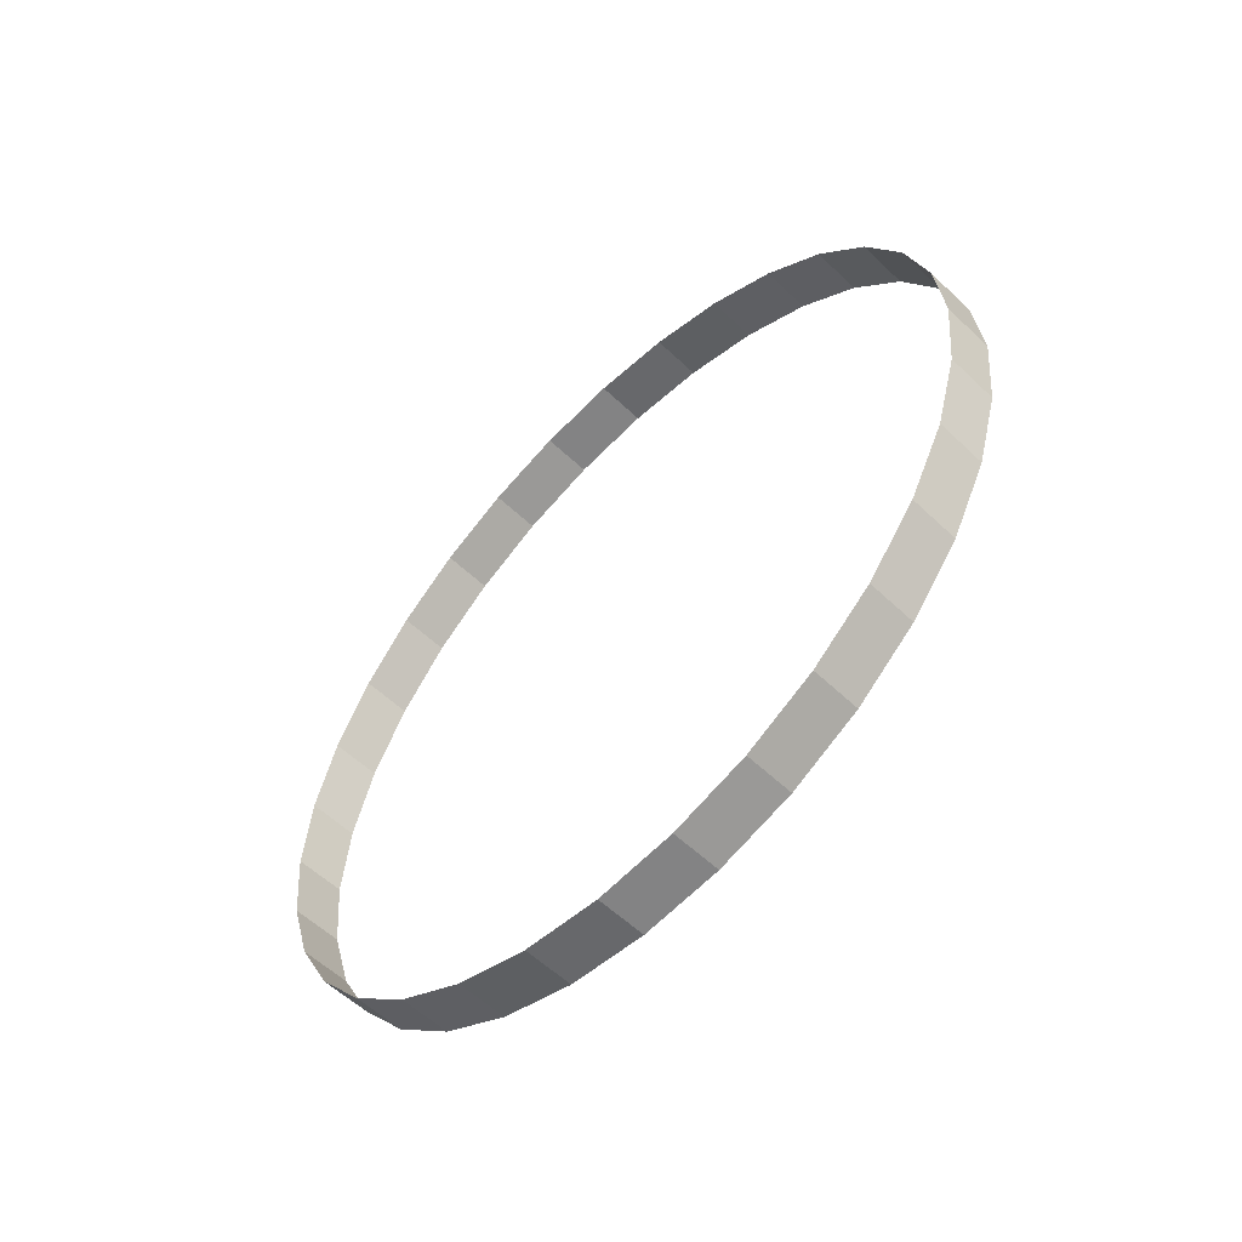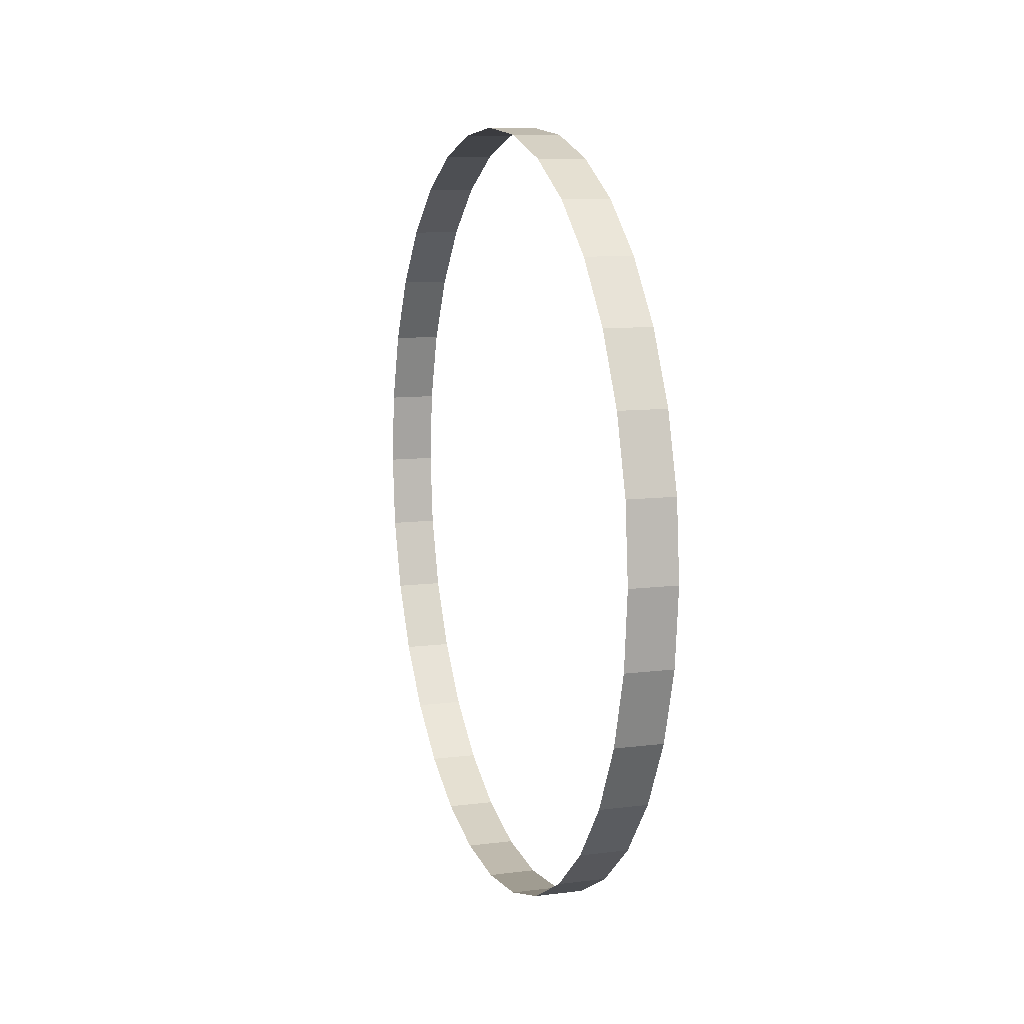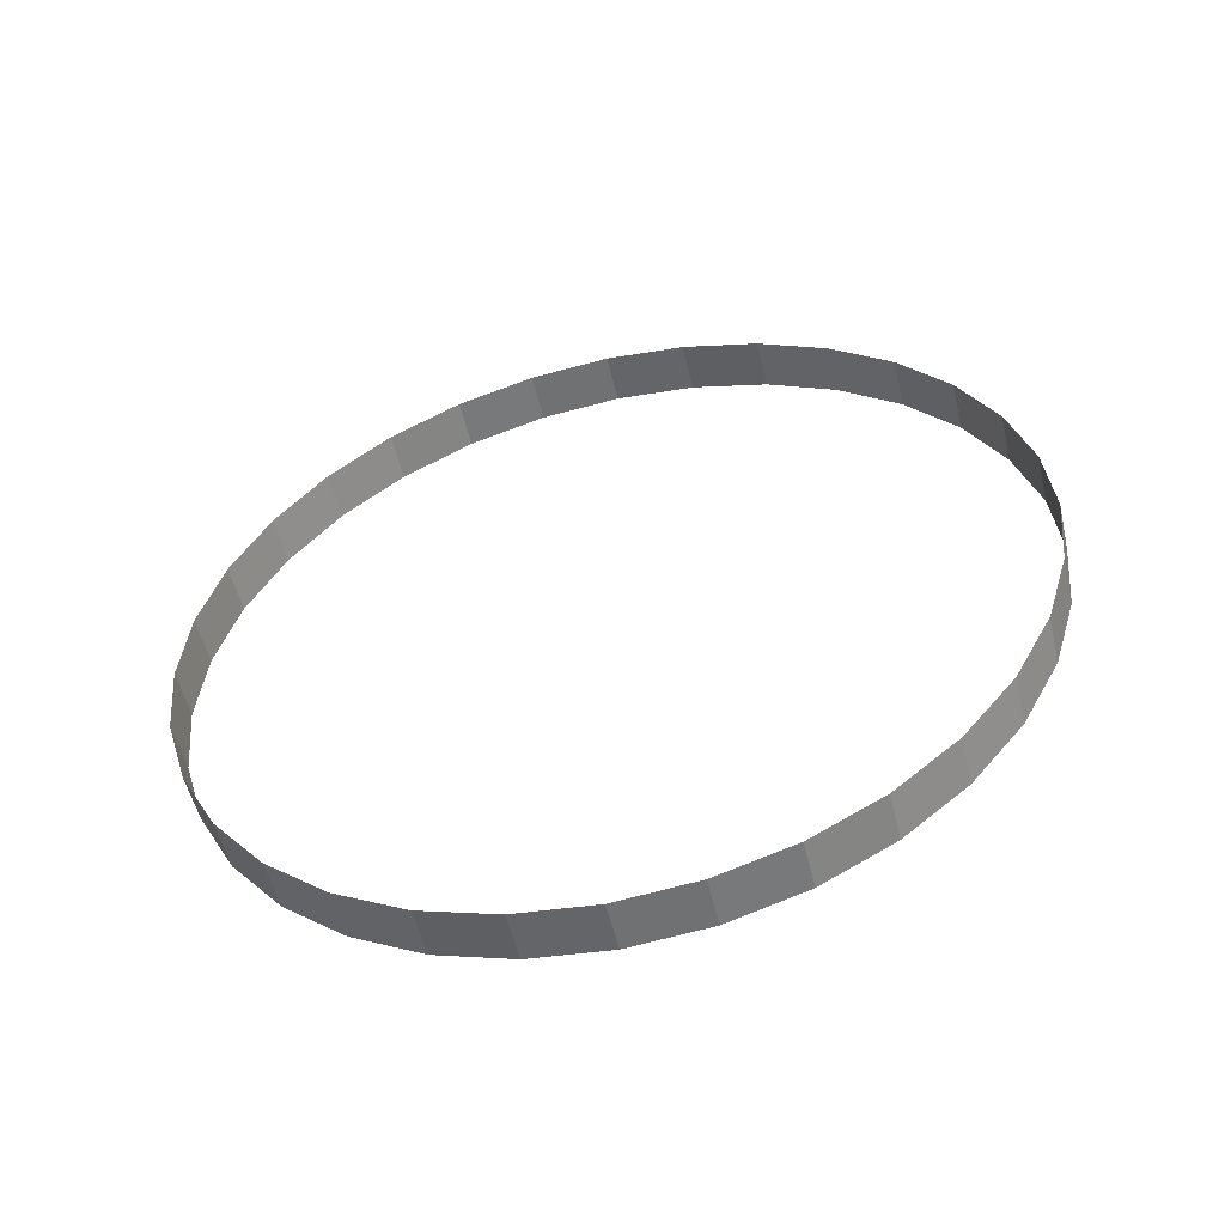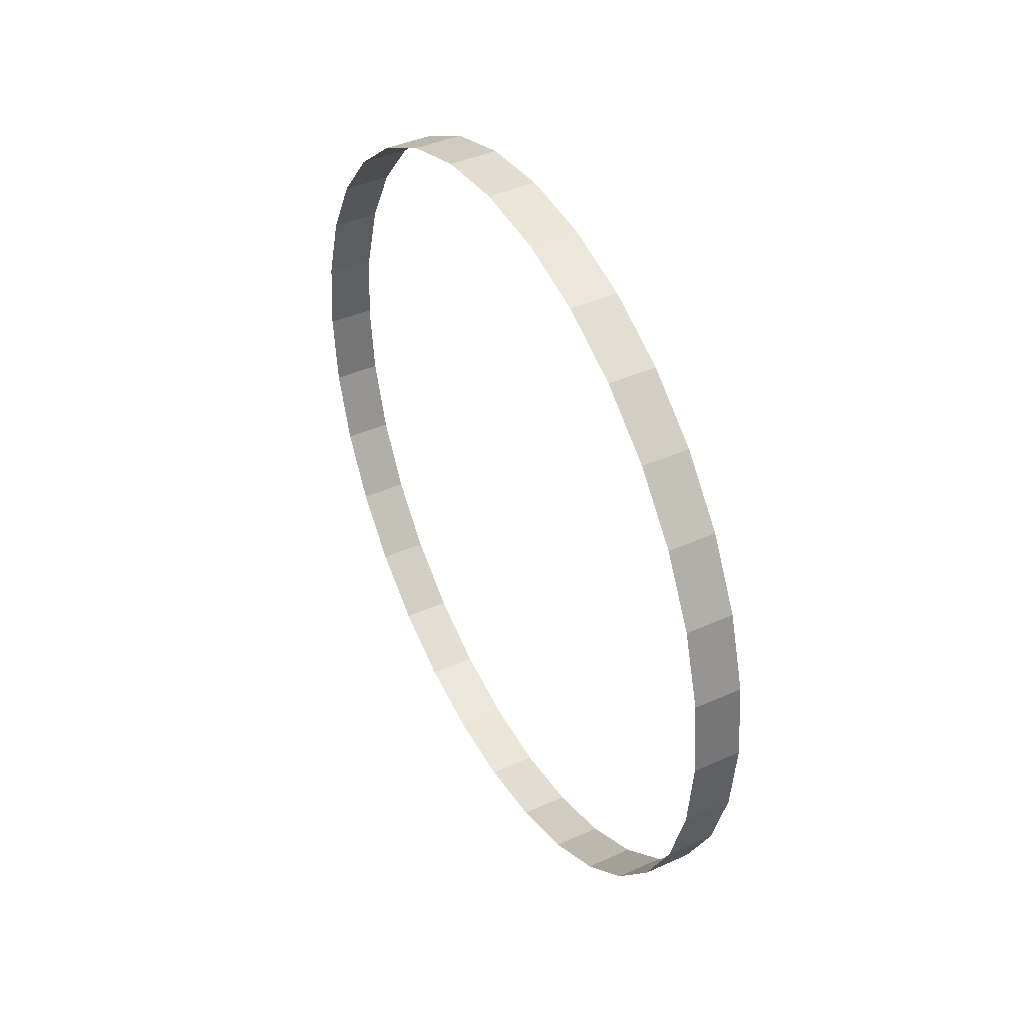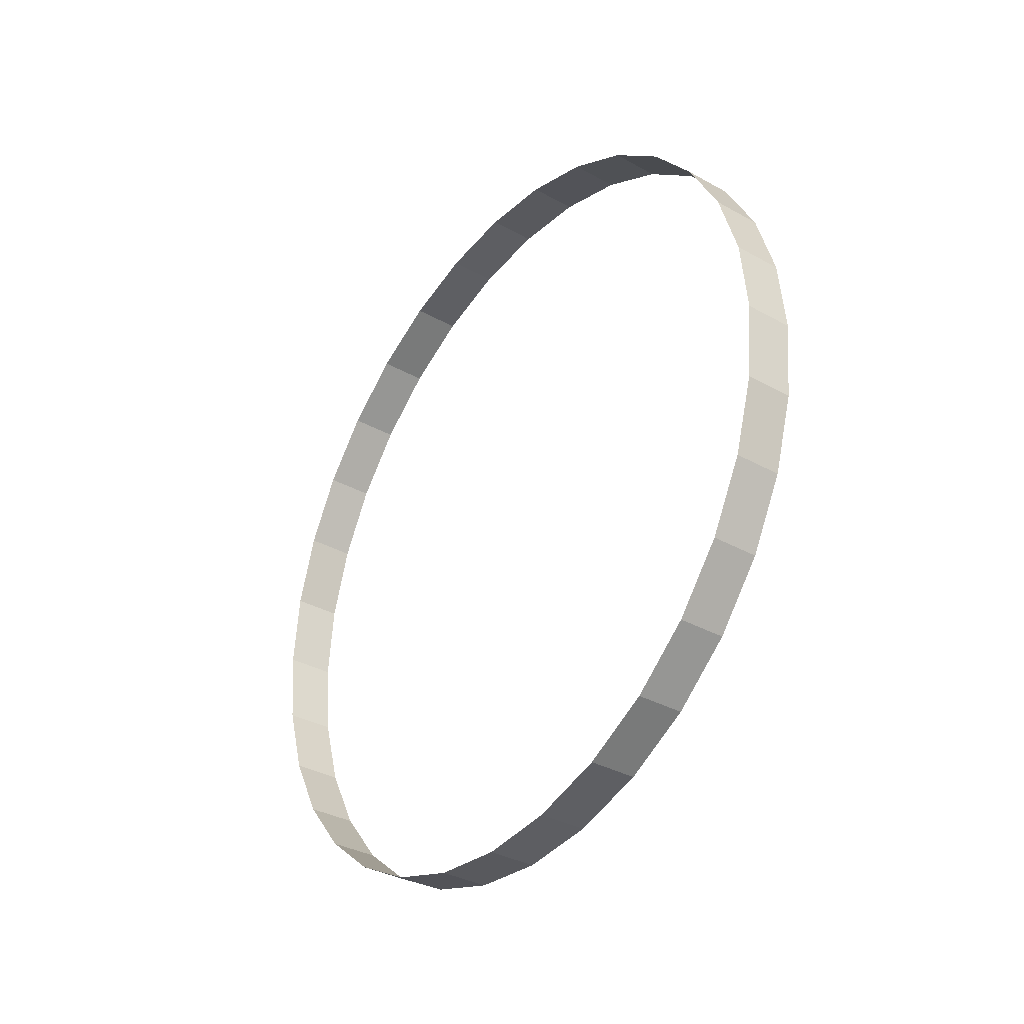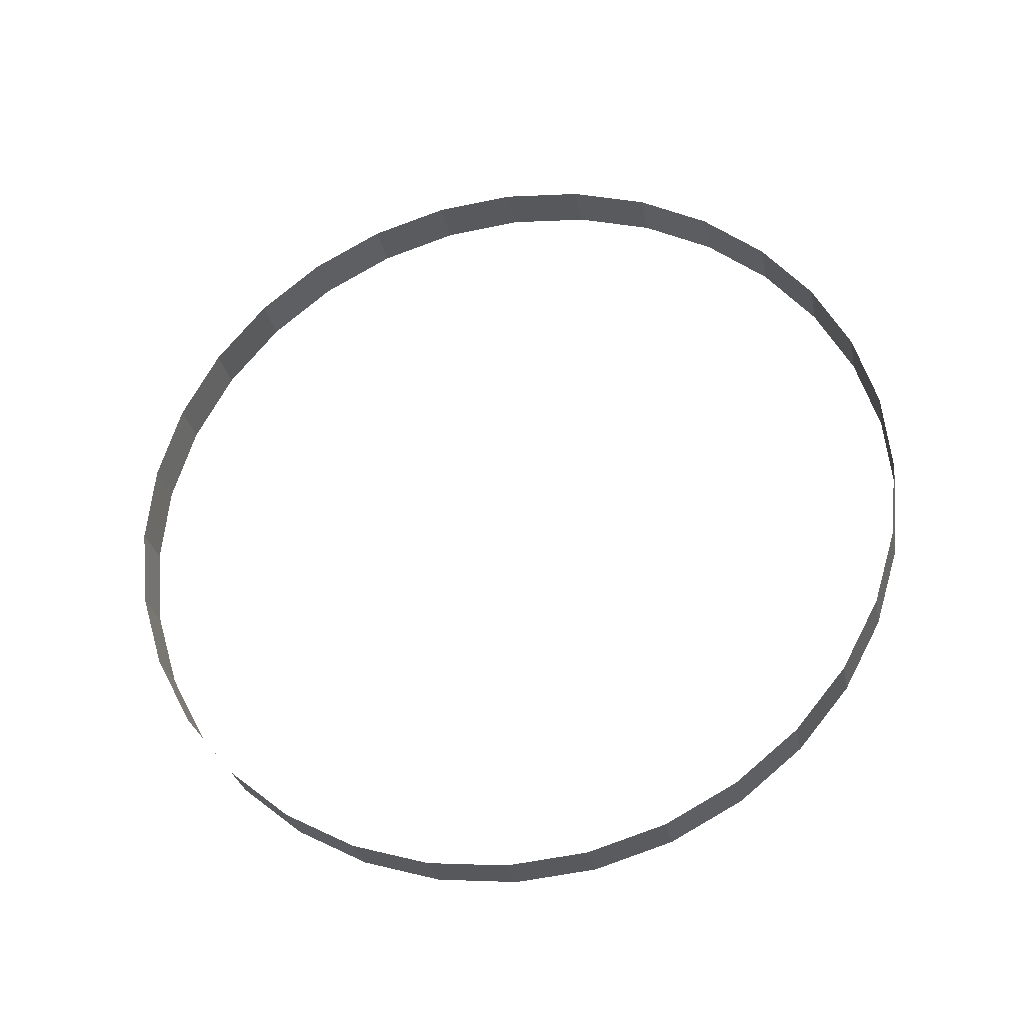
<metadata>
{"format":"obj","ext":"obj","renderer":"f3d","projection":"perspective","resolution":1024,"background":"white","views":[{"elev":-56.8,"azim":135.3,"up":"+Y"},{"elev":10.0,"azim":161.9,"up":"+Y"},{"elev":-53.6,"azim":-76.7,"up":"+Z"},{"elev":41.4,"azim":-28.5,"up":"+Z"},{"elev":-34.7,"azim":143.3,"up":"+Z"},{"elev":-29.3,"azim":101.0,"up":"+Y"}]}
</metadata>
<code>
o Circle
v 2.294 1.824 -6.227
v 2.294 2.607 -6.15
v 2.294 3.359 -5.922
v 2.294 4.052 -5.551
v 2.294 4.66 -5.053
v 2.294 5.158 -4.445
v 2.294 5.529 -3.752
v 2.294 5.757 -2.999
v 2.294 5.834 -2.217
v 2.294 5.757 -1.435
v 2.294 5.529 -0.6825
v 2.294 5.158 0.01076
v 2.294 4.66 0.6184
v 2.294 4.052 1.117
v 2.294 3.359 1.488
v 2.294 2.607 1.716
v 2.294 1.824 1.793
v 2.294 1.042 1.716
v 2.294 0.2897 1.488
v 2.294 -0.4036 1.117
v 2.294 -1.011 0.6184
v 2.294 -1.51 0.01076
v 2.294 -1.88 -0.6825
v 2.294 -2.109 -1.435
v 2.294 -2.186 -2.217
v 2.294 -2.109 -2.999
v 2.294 -1.88 -3.752
v 2.294 -1.51 -4.445
v 2.294 -1.011 -5.053
v 2.294 -0.4036 -5.551
v 2.294 0.2897 -5.922
v 2.294 1.042 -6.15
v 2.78 1.824 -6.227
v 2.78 2.607 -6.15
v 2.78 3.359 -5.922
v 2.78 4.052 -5.551
v 2.78 4.66 -5.053
v 2.78 5.158 -4.445
v 2.78 5.529 -3.752
v 2.78 5.757 -2.999
v 2.78 5.834 -2.217
v 2.78 5.757 -1.435
v 2.78 5.529 -0.6825
v 2.78 5.158 0.01076
v 2.78 4.66 0.6184
v 2.78 4.052 1.117
v 2.78 3.359 1.488
v 2.78 2.607 1.716
v 2.78 1.824 1.793
v 2.78 1.042 1.716
v 2.78 0.2897 1.488
v 2.78 -0.4036 1.117
v 2.78 -1.011 0.6184
v 2.78 -1.51 0.01076
v 2.78 -1.88 -0.6825
v 2.78 -2.109 -1.435
v 2.78 -2.186 -2.217
v 2.78 -2.109 -2.999
v 2.78 -1.88 -3.752
v 2.78 -1.51 -4.445
v 2.78 -1.011 -5.053
v 2.78 -0.4036 -5.551
v 2.78 0.2897 -5.922
v 2.78 1.042 -6.15
f 31 64 32
f 18 51 19
f 5 38 6
f 32 33 1
f 19 52 20
f 6 39 7
f 20 53 21
f 7 40 8
f 21 54 22
f 8 41 9
f 22 55 23
f 9 42 10
f 23 56 24
f 10 43 11
f 24 57 25
f 11 44 12
f 25 58 26
f 12 45 13
f 27 58 59
f 13 46 14
f 27 60 28
f 14 47 15
f 1 34 2
f 28 61 29
f 15 48 16
f 2 35 3
f 29 62 30
f 16 49 17
f 3 36 4
f 30 63 31
f 17 50 18
f 5 36 37
f 31 63 64
f 18 50 51
f 5 37 38
f 32 64 33
f 19 51 52
f 6 38 39
f 20 52 53
f 7 39 40
f 21 53 54
f 8 40 41
f 22 54 55
f 9 41 42
f 23 55 56
f 10 42 43
f 24 56 57
f 11 43 44
f 25 57 58
f 12 44 45
f 27 26 58
f 13 45 46
f 27 59 60
f 14 46 47
f 1 33 34
f 28 60 61
f 15 47 48
f 2 34 35
f 29 61 62
f 16 48 49
f 3 35 36
f 30 62 63
f 17 49 50
f 5 4 36

</code>
